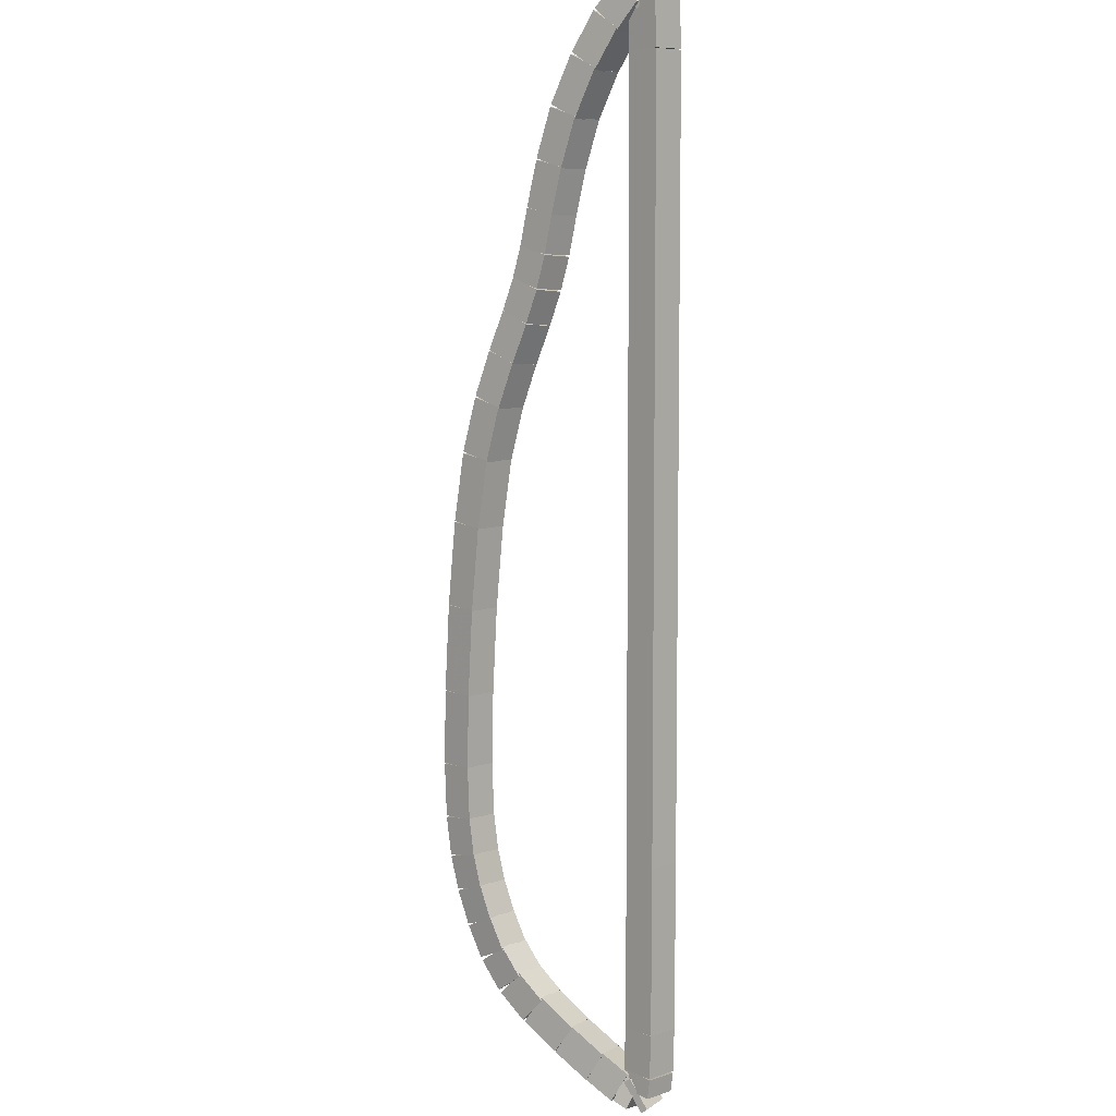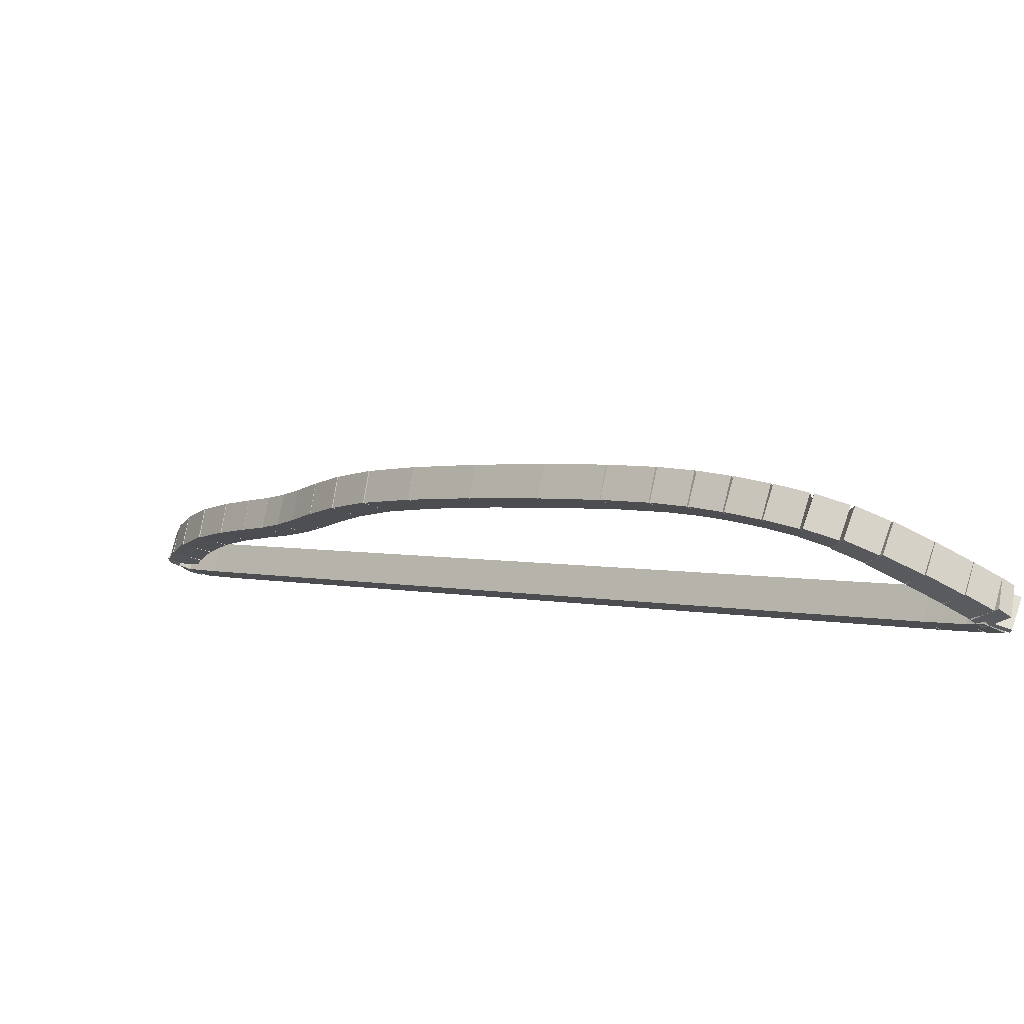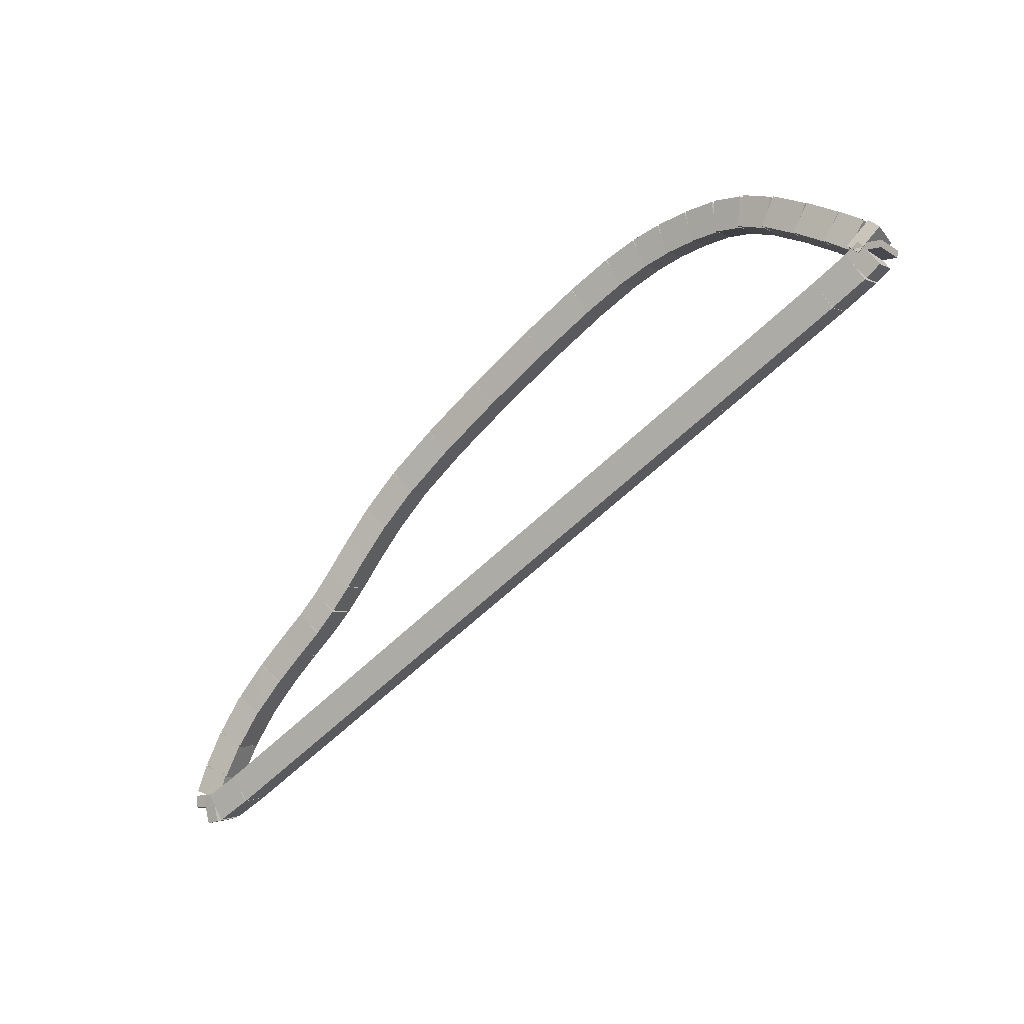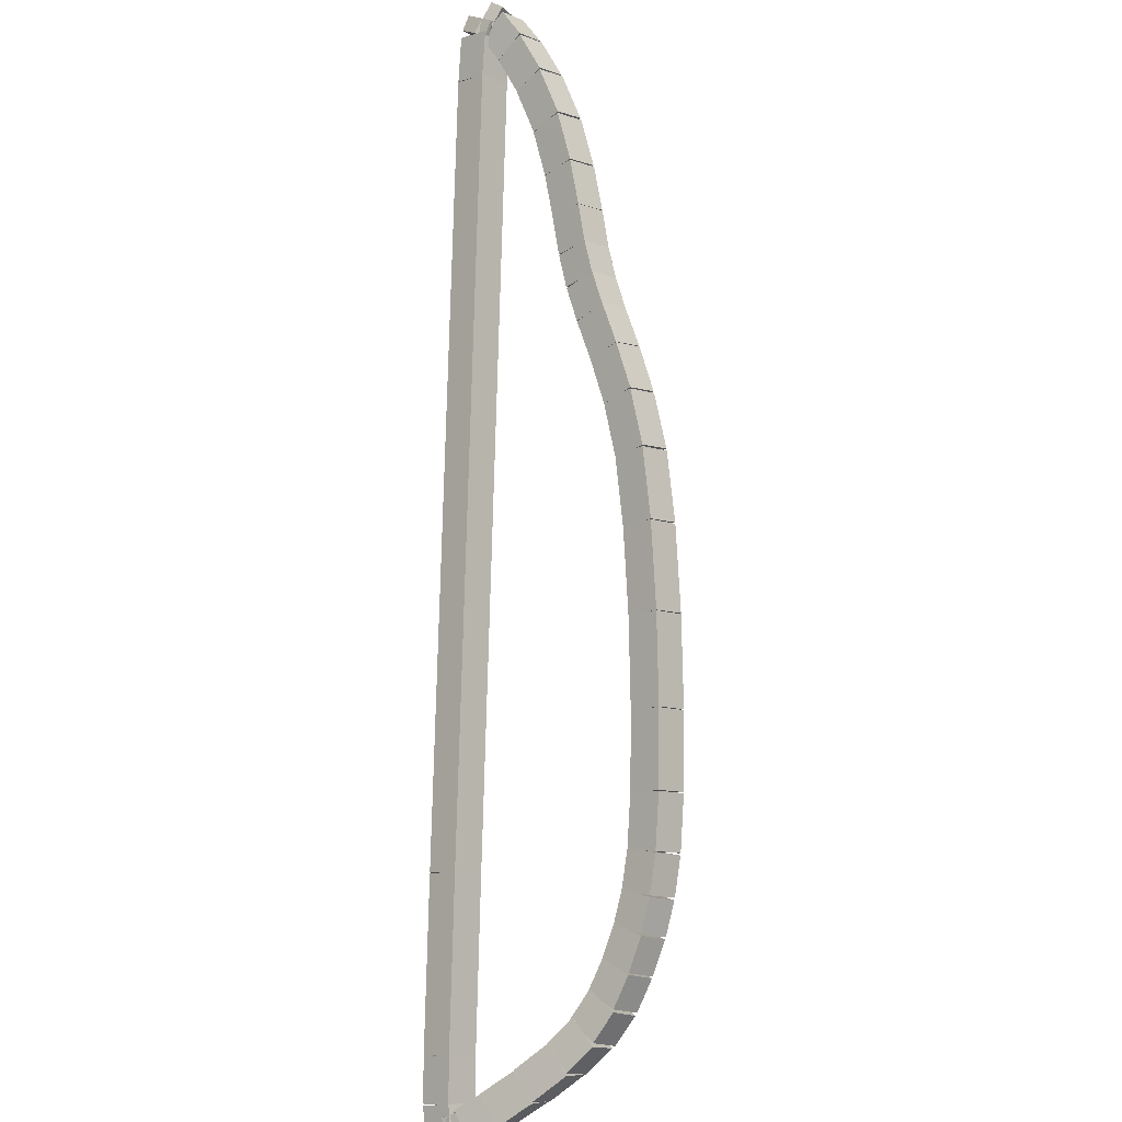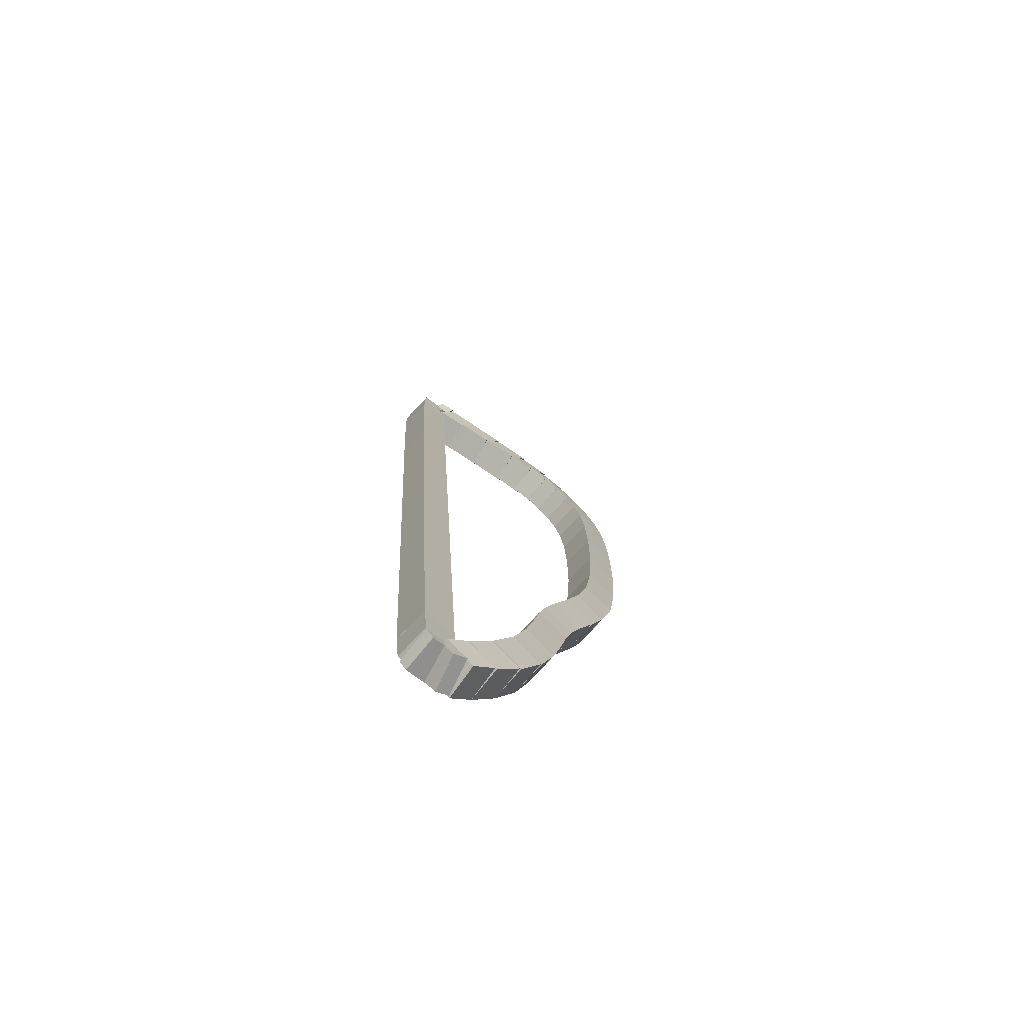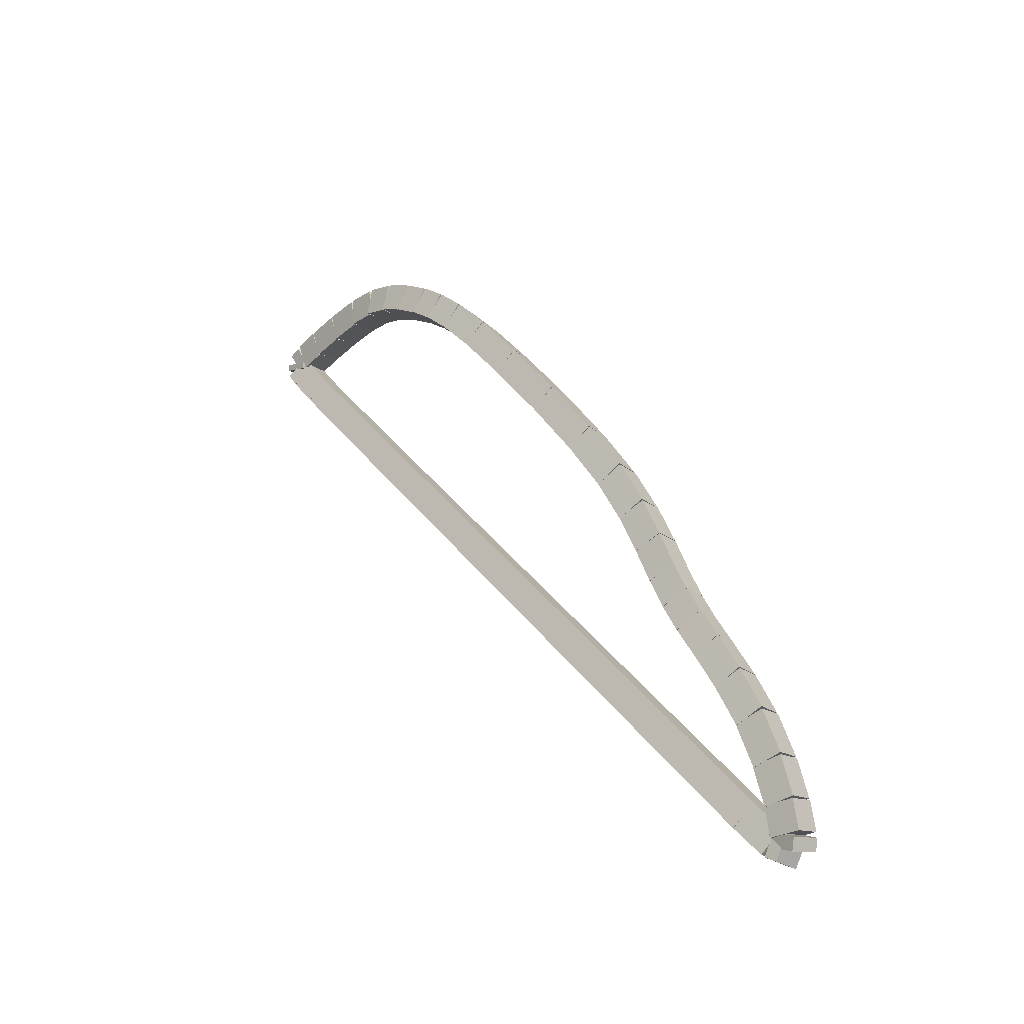
<metadata>
{"format":"obj","ext":"obj","renderer":"f3d","projection":"perspective","resolution":1024,"background":"white","views":[{"elev":62.6,"azim":90.0,"up":"+Y"},{"elev":-64.8,"azim":16.8,"up":"+Y"},{"elev":-56.0,"azim":10.8,"up":"+Z"},{"elev":-63.8,"azim":-91.9,"up":"+Y"},{"elev":48.5,"azim":-92.8,"up":"+Y"},{"elev":36.5,"azim":-157.3,"up":"+Z"}]}
</metadata>
<code>
g name
v 11.35 11.8 0.002735
v 11.23 11.64 0.2027
v 11.12 11.47 0.002735
v 11.23 11.63 -0.1973
v 10.21 12.6 -6.522e-06
v 10.1 12.44 0.2
v 9.981 12.28 -6.522e-06
v 10.1 12.44 -0.2
f 1 2 3 4
f 6 2 1 5
f 5 1 4 8
f 6 5 8 7
f 8 4 3 7
f 7 3 2 6
g name
v 11.64 11.58 0.01096
v 11.52 11.42 0.2109
v 11.41 11.26 0.01096
v 11.53 11.42 -0.189
v 11.35 11.8 0.002735
v 11.23 11.64 0.2027
v 11.11 11.47 0.002735
v 11.23 11.63 -0.1972
f 9 10 11 12
f 14 10 9 13
f 13 9 12 16
f 14 13 16 15
f 16 12 11 15
f 15 11 10 14
g name
v 11.78 11.48 0.02795
v 11.63 11.33 0.2268
v 11.53 11.16 0.02795
v 11.67 11.31 -0.1709
v 11.65 11.58 0.01096
v 11.51 11.43 0.2099
v 11.4 11.27 0.01096
v 11.54 11.41 -0.1879
f 17 18 19 20
f 22 18 17 21
f 21 17 20 24
f 22 21 24 23
f 24 20 19 23
f 23 19 18 22
g name
v 11.86 11.34 0.07558
v 11.62 11.41 0.2148
v 11.48 11.21 0.07558
v 11.71 11.14 -0.06365
v 11.84 11.38 0.02795
v 11.61 11.46 0.1672
v 11.46 11.26 0.02795
v 11.7 11.18 -0.1113
f 25 26 27 28
f 30 26 25 29
f 29 25 28 32
f 30 29 32 31
f 32 28 27 31
f 31 27 26 30
g name
v 11.65 11.06 0.1845
v 11.74 11.3 0.3031
v 11.53 11.45 0.1845
v 11.43 11.21 0.06592
v 11.72 11.08 0.07558
v 11.82 11.32 0.1942
v 11.61 11.47 0.07558
v 11.51 11.23 -0.04301
f 33 34 35 36
f 38 34 33 37
f 37 33 36 40
f 38 37 40 39
f 40 36 35 39
f 39 35 34 38
g name
v 11.43 11.04 0.386
v 11.56 11.25 0.5185
v 11.39 11.44 0.386
v 11.26 11.22 0.2535
v 11.61 11.05 0.1845
v 11.74 11.27 0.317
v 11.57 11.45 0.1845
v 11.44 11.24 0.05202
f 41 42 43 44
f 46 42 41 45
f 45 41 44 48
f 46 45 48 47
f 48 44 43 47
f 47 43 42 46
g name
v 11.18 11.03 0.6398
v 11.32 11.23 0.7766
v 11.16 11.43 0.6398
v 11.03 11.22 0.5029
v 11.42 11.04 0.386
v 11.56 11.24 0.5229
v 11.4 11.44 0.386
v 11.27 11.23 0.2491
f 49 50 51 52
f 54 50 49 53
f 53 49 52 56
f 54 53 56 55
f 56 52 51 55
f 55 51 50 54
g name
v 10.92 11.03 0.8905
v 11.06 11.23 1.033
v 10.92 11.43 0.8905
v 10.78 11.23 0.7478
v 11.17 11.03 0.6398
v 11.31 11.22 0.7825
v 11.18 11.43 0.6398
v 11.03 11.23 0.4971
f 57 58 59 60
f 62 58 57 61
f 61 57 60 64
f 62 61 64 63
f 64 60 59 63
f 63 59 58 62
g name
v 10.67 11.06 1.078
v 10.82 11.24 1.233
v 10.72 11.46 1.078
v 10.57 11.27 0.923
v 10.89 11.03 0.8905
v 11.04 11.21 1.045
v 10.94 11.43 0.8905
v 10.79 11.24 0.7357
f 65 66 67 68
f 70 66 65 69
f 69 65 68 72
f 70 69 72 71
f 72 68 67 71
f 71 67 66 70
g name
v 10.4 11.13 1.218
v 10.55 11.3 1.391
v 10.51 11.52 1.218
v 10.36 11.35 1.044
v 10.64 11.06 1.078
v 10.79 11.23 1.251
v 10.75 11.45 1.078
v 10.6 11.28 0.9044
f 73 74 75 76
f 78 74 73 77
f 77 73 76 80
f 78 77 80 79
f 80 76 75 79
f 79 75 74 78
g name
v 10.14 11.24 1.32
v 10.28 11.4 1.506
v 10.29 11.61 1.32
v 10.15 11.45 1.134
v 10.38 11.14 1.218
v 10.52 11.3 1.404
v 10.53 11.51 1.218
v 10.39 11.35 1.031
f 81 82 83 84
f 86 82 81 85
f 85 81 84 88
f 86 85 88 87
f 88 84 83 87
f 87 83 82 86
g name
v 9.876 11.36 1.404
v 10.01 11.52 1.595
v 10.05 11.72 1.404
v 9.909 11.57 1.212
v 10.13 11.24 1.32
v 10.27 11.4 1.512
v 10.3 11.6 1.32
v 10.16 11.45 1.129
f 89 90 91 92
f 94 90 89 93
f 93 89 92 96
f 94 93 96 95
f 96 92 91 95
f 95 91 90 94
g name
v 9.625 11.5 1.459
v 9.756 11.65 1.655
v 9.816 11.85 1.459
v 9.686 11.69 1.263
v 9.866 11.37 1.404
v 9.996 11.52 1.6
v 10.06 11.72 1.404
v 9.926 11.56 1.208
f 97 98 99 100
f 102 98 97 101
f 101 97 100 104
f 102 101 104 103
f 104 100 99 103
f 103 99 98 102
g name
v 9.347 11.67 1.495
v 9.47 11.83 1.693
v 9.556 12.01 1.495
v 9.433 11.85 1.296
v 9.616 11.5 1.459
v 9.74 11.66 1.658
v 9.825 11.84 1.459
v 9.702 11.68 1.261
f 105 106 107 108
f 110 106 105 109
f 109 105 108 112
f 110 109 112 111
f 112 108 107 111
f 111 107 106 110
g name
v 8.972 11.92 1.508
v 9.089 12.09 1.708
v 9.197 12.25 1.508
v 9.079 12.09 1.308
v 9.339 11.67 1.495
v 9.457 11.84 1.694
v 9.564 12 1.495
v 9.446 11.84 1.295
f 113 114 115 116
f 118 114 113 117
f 117 113 116 120
f 118 117 120 119
f 120 116 115 119
f 119 115 114 118
g name
v 8.467 12.29 1.498
v 8.582 12.45 1.698
v 8.702 12.61 1.498
v 8.587 12.45 1.298
v 8.967 11.93 1.508
v 9.081 12.09 1.708
v 9.201 12.25 1.508
v 9.087 12.09 1.308
f 121 122 123 124
f 126 122 121 125
f 125 121 124 128
f 126 125 128 127
f 128 124 123 127
f 127 123 122 126
g name
v 7.884 12.72 1.464
v 7.997 12.89 1.664
v 8.124 13.04 1.464
v 8.012 12.88 1.264
v 8.465 12.29 1.498
v 8.577 12.46 1.698
v 8.704 12.61 1.498
v 8.592 12.44 1.298
f 129 130 131 132
f 134 130 129 133
f 133 129 132 136
f 134 133 136 135
f 136 132 131 135
f 135 131 130 134
g name
v 7.333 13.15 1.409
v 7.444 13.32 1.609
v 7.579 13.47 1.409
v 7.469 13.3 1.21
v 7.881 12.73 1.464
v 7.992 12.89 1.664
v 8.127 13.04 1.464
v 8.017 12.87 1.265
f 137 138 139 140
f 142 138 137 141
f 141 137 140 144
f 142 141 144 143
f 144 140 139 143
f 143 139 138 142
g name
v 6.891 13.52 1.336
v 6.999 13.69 1.535
v 7.146 13.83 1.336
v 7.038 13.65 1.138
v 7.329 13.16 1.409
v 7.437 13.33 1.608
v 7.583 13.46 1.409
v 7.476 13.29 1.211
f 145 146 147 148
f 150 146 145 149
f 149 145 148 152
f 150 149 152 151
f 152 148 147 151
f 151 147 146 150
g name
v 6.55 13.83 1.236
v 6.654 14.01 1.431
v 6.821 14.12 1.236
v 6.718 13.95 1.041
v 6.883 13.52 1.336
v 6.986 13.7 1.532
v 7.154 13.82 1.336
v 7.05 13.64 1.141
f 153 154 155 156
f 158 154 153 157
f 157 153 156 160
f 158 157 160 159
f 160 156 155 159
f 159 155 154 158
g name
v 6.28 14.1 1.121
v 6.381 14.29 1.313
v 6.565 14.38 1.121
v 6.463 14.2 0.9301
v 6.543 13.84 1.236
v 6.645 14.02 1.427
v 6.828 14.12 1.236
v 6.727 13.94 1.045
f 161 162 163 164
f 166 162 161 165
f 165 161 164 168
f 166 165 168 167
f 168 164 163 167
f 167 163 162 166
g name
v 6.052 14.35 1.009
v 6.153 14.53 1.199
v 6.343 14.62 1.009
v 6.242 14.44 0.8201
v 6.277 14.11 1.121
v 6.378 14.29 1.311
v 6.568 14.38 1.121
v 6.467 14.2 0.9321
f 169 170 171 172
f 174 170 169 173
f 173 169 172 176
f 174 173 176 175
f 176 172 171 175
f 175 171 170 174
g name
v 5.861 14.54 0.924
v 5.963 14.72 1.115
v 6.147 14.82 0.924
v 6.045 14.64 0.7329
v 6.055 14.34 1.009
v 6.157 14.52 1.2
v 6.341 14.62 1.009
v 6.239 14.44 0.8182
f 177 178 179 180
f 182 178 177 181
f 181 177 180 184
f 182 181 184 183
f 184 180 179 183
f 183 179 178 182
g name
v 5.671 14.72 0.8601
v 5.774 14.9 1.055
v 5.944 15.01 0.8601
v 5.841 14.83 0.6655
v 5.867 14.53 0.924
v 5.97 14.71 1.119
v 6.141 14.83 0.924
v 6.038 14.65 0.7294
f 185 186 187 188
f 190 186 185 189
f 189 185 188 192
f 190 189 192 191
f 192 188 187 191
f 191 187 186 190
g name
v 5.441 14.92 0.8044
v 5.546 15.09 1.001
v 5.704 15.22 0.8044
v 5.599 15.05 0.6075
v 5.676 14.71 0.8601
v 5.781 14.89 1.057
v 5.939 15.01 0.8601
v 5.834 14.84 0.6632
f 193 194 195 196
f 198 194 193 197
f 197 193 196 200
f 198 197 200 199
f 200 196 195 199
f 199 195 194 198
g name
v 5.161 15.17 0.7302
v 5.265 15.35 0.9264
v 5.427 15.47 0.7302
v 5.323 15.29 0.534
v 5.439 14.92 0.8044
v 5.543 15.1 1.001
v 5.706 15.22 0.8044
v 5.601 15.04 0.6082
f 201 202 203 204
f 206 202 201 205
f 205 201 204 208
f 206 205 208 207
f 208 204 203 207
f 207 203 202 206
g name
v 4.866 15.46 0.6225
v 4.968 15.64 0.8158
v 5.144 15.74 0.6225
v 5.042 15.56 0.4293
v 5.155 15.18 0.7302
v 5.257 15.36 0.9234
v 5.433 15.46 0.7302
v 5.331 15.28 0.537
f 209 210 211 212
f 214 210 209 213
f 213 209 212 216
f 214 213 216 215
f 216 212 211 215
f 215 211 210 214
g name
v 4.595 15.76 0.4685
v 4.696 15.95 0.6546
v 4.895 16.03 0.4685
v 4.794 15.84 0.2824
v 4.855 15.47 0.6225
v 4.956 15.65 0.8086
v 5.154 15.73 0.6225
v 5.053 15.54 0.4364
f 217 218 219 220
f 222 218 217 221
f 221 217 220 224
f 222 221 224 223
f 224 220 219 223
f 223 219 218 222
g name
v 4.389 16.03 0.3001
v 4.492 16.22 0.4776
v 4.707 16.27 0.3001
v 4.604 16.08 0.1226
v 4.586 15.77 0.4685
v 4.689 15.97 0.646
v 4.904 16.01 0.4685
v 4.801 15.82 0.2909
f 225 226 227 228
f 230 226 225 229
f 229 225 228 232
f 230 229 232 231
f 232 228 227 231
f 231 227 226 230
g name
v 4.257 16.24 0.1503
v 4.367 16.44 0.3176
v 4.594 16.45 0.1503
v 4.485 16.25 -0.0169
v 4.38 16.04 0.3001
v 4.489 16.24 0.4673
v 4.717 16.26 0.3001
v 4.607 16.06 0.1329
f 233 234 235 236
f 238 234 233 237
f 237 233 236 240
f 238 237 240 239
f 240 236 235 239
f 239 235 234 238
g name
v 4.213 16.37 0.05907
v 4.373 16.57 0.1903
v 4.602 16.47 0.05907
v 4.442 16.27 -0.07214
v 4.231 16.3 0.1503
v 4.391 16.49 0.2816
v 4.62 16.39 0.1503
v 4.46 16.2 0.01912
f 241 242 243 244
f 246 242 241 245
f 245 241 244 248
f 246 245 248 247
f 248 244 243 247
f 247 243 242 246
g name
v 4.602 16.55 0.01504
v 4.583 16.34 0.2036
v 4.442 16.19 0.01504
v 4.461 16.4 -0.1735
v 4.487 16.6 0.05907
v 4.469 16.39 0.2476
v 4.328 16.24 0.05907
v 4.347 16.45 -0.1295
f 249 250 251 252
f 254 250 249 253
f 253 249 252 256
f 254 253 256 255
f 256 252 251 255
f 255 251 250 254
g name
v 4.944 16.33 0.003279
v 4.837 16.16 0.2032
v 4.719 15.99 0.003279
v 4.827 16.16 -0.1966
v 4.634 16.54 0.01504
v 4.527 16.37 0.2149
v 4.409 16.21 0.01504
v 4.517 16.37 -0.1849
f 257 258 259 260
f 262 258 257 261
f 261 257 260 264
f 262 261 264 263
f 264 260 259 263
f 263 259 258 262
g name
v 10.21 12.6 -6.522e-06
v 10.1 12.44 0.2
v 9.982 12.28 -6.522e-06
v 10.1 12.44 -0.2
v 4.947 16.32 0.003279
v 4.832 16.16 0.2033
v 4.716 16 0.003279
v 4.832 16.16 -0.1967
f 265 266 267 268
f 270 266 265 269
f 269 265 268 272
f 270 269 272 271
f 272 268 267 271
f 271 267 266 270

</code>
